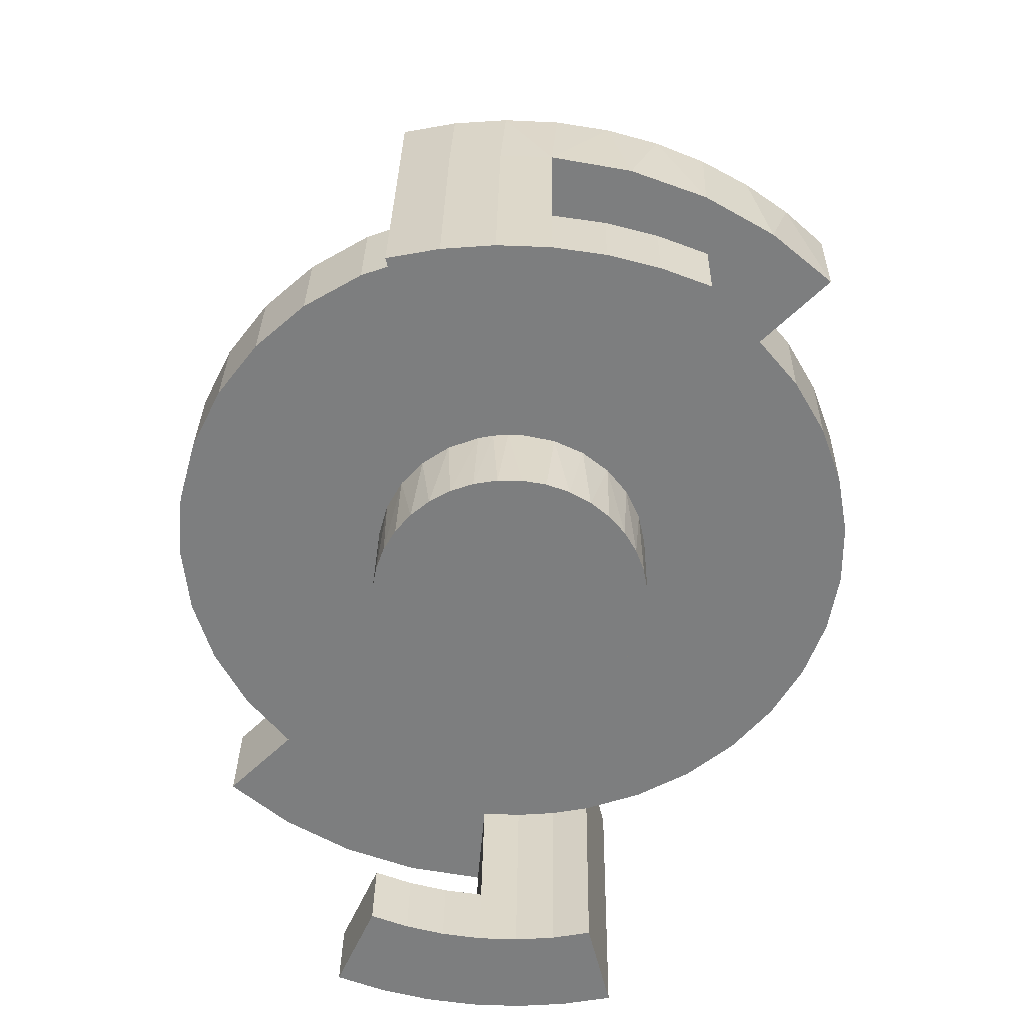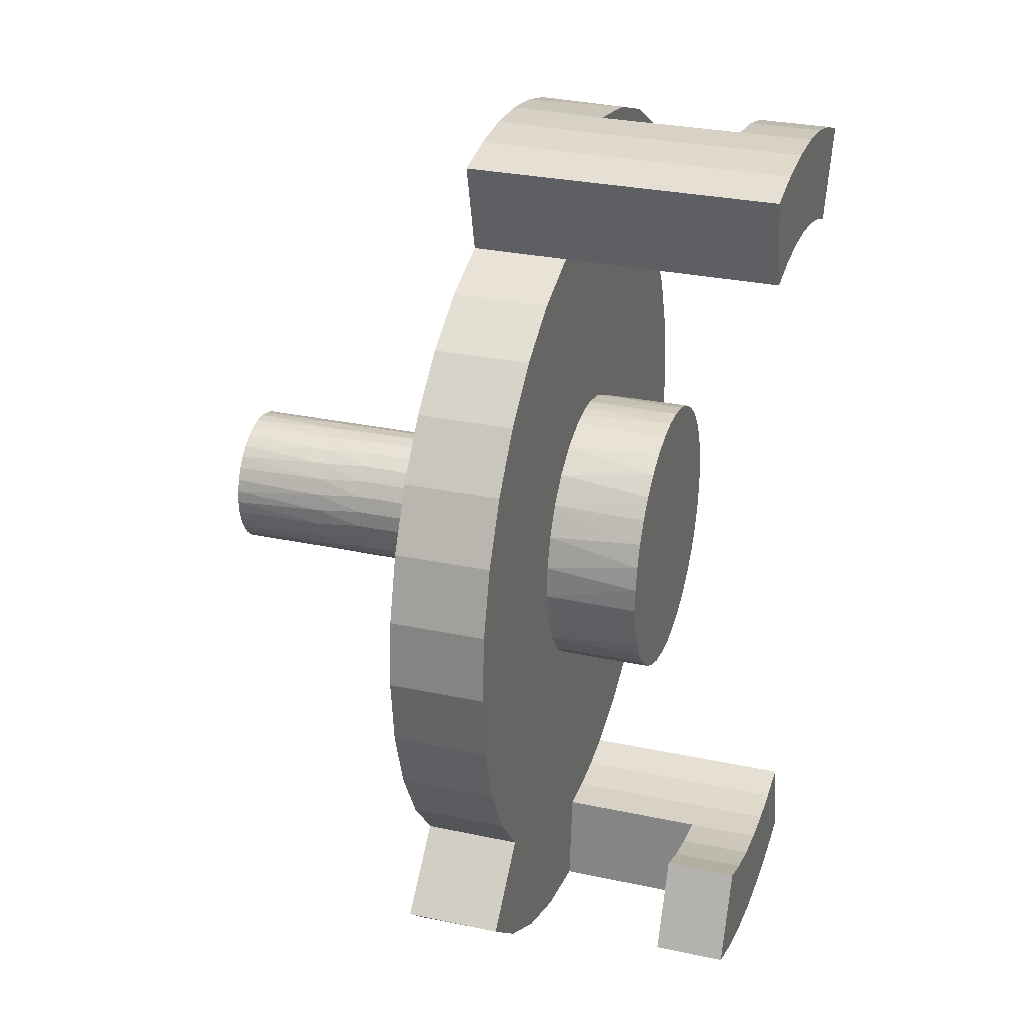
<metadata>
{"format":"obj","ext":"obj","renderer":"f3d","projection":"perspective","resolution":1024,"background":"white","views":[{"elev":30.6,"azim":0.9,"up":"+Y"},{"elev":29.2,"azim":-72.4,"up":"+Y"}]}
</metadata>
<code>
v 1.499 0.04363 -2
v 1.5 -0 -2
v 1.5 -0 -4
v 1.497 0.08722 -2
v 1.494 0.1307 -2
v 1.474 0.2756 -4
v 1.417 0.4933 -2
v 1.399 0.5419 -4
v 1.252 0.8257 -2
v 1.275 0.7896 -4
v 1.109 1.011 -4
v 1.011 1.108 -2
v 0.904 1.197 -4
v 0.7088 1.322 -2
v 0.6686 1.343 -4
v 0.4105 1.443 -4
v 0.3629 1.455 -2
v 0.1384 1.494 -4
v -0.005236 1.5 -2
v -0.1384 1.494 -4
v -0.373 1.453 -2
v -0.4105 1.443 -4
v -0.6686 1.343 -4
v -0.718 1.317 -2
v -0.904 1.197 -4
v -1.019 1.101 -2
v -1.109 1.011 -4
v -1.258 0.817 -2
v -1.275 0.7896 -4
v -1.399 0.5419 -4
v -1.42 0.4834 -2
v -1.474 0.2756 -4
v -1.495 0.1203 -2
v -1.5 0 -4
v -1.479 -0.2502 -2
v -1.474 -0.2756 -4
v -1.399 -0.5419 -4
v -1.372 -0.6053 -2
v -1.275 -0.7896 -4
v -1.182 -0.9235 -2
v -1.109 -1.011 -4
v -0.9194 -1.185 -2
v -0.904 -1.197 -4
v -0.6686 -1.343 -4
v -0.6005 -1.375 -2
v -0.4105 -1.443 -4
v -0.245 -1.48 -2
v -0.1384 -1.494 -4
v 0.1255 -1.495 -2
v 0.1384 -1.494 -4
v 0.4105 -1.443 -4
v 0.4884 -1.418 -2
v 0.6686 -1.343 -4
v 0.8213 -1.255 -2
v 0.904 -1.197 -4
v 1.104 -1.015 -2
v 1.109 -1.011 -4
v 1.275 -0.7896 -4
v 1.319 -0.7134 -2
v 1.399 -0.5419 -4
v 1.454 -0.368 -2
v 1.474 -0.2756 -4
v 1.42 0.4845 -1
v 1.494 0.1307 -1
v 1.262 0.8102 -1
v 1.032 1.089 -1
v 0.7413 1.304 -1
v 0.4076 1.444 -1
v 0.05034 1.499 -1
v -0.3099 1.468 -1
v -0.6521 1.351 -1
v -0.9564 1.156 -1
v -1.205 0.893 -1
v -1.384 0.5787 -1
v -1.482 0.2307 -1
v -1.494 -0.1307 -1
v -1.42 -0.4845 -1
v -1.262 -0.8102 -1
v -1.032 -1.089 -1
v -0.7413 -1.304 -1
v -0.4076 -1.444 -1
v -0.05034 -1.499 -1
v 0.3099 -1.468 -1
v 0.6521 -1.351 -1
v 0.9564 -1.156 -1
v 1.205 -0.893 -1
v 1.384 -0.5787 -1
v 1.482 -0.2307 -1
v 1.424 0.4718 2
v 1.494 0.1307 2
v 1.277 0.7875 2
v 1.061 1.061 2
v 0.8213 1.255 2
v 0.5473 1.397 2
v 0.2502 1.479 2
v -0.05758 1.499 2
v -0.3629 1.455 2
v -0.6913 1.331 2
v -0.9819 1.134 2
v -1.219 0.8746 2
v -1.389 0.5673 2
v -1.482 0.2289 2
v -1.495 -0.122 2
v -1.426 -0.4663 2
v -1.278 -0.785 2
v -1.061 -1.061 2
v -0.8213 -1.255 2
v -0.5473 -1.397 2
v -0.2502 -1.479 2
v 0.05758 -1.499 2
v 0.3629 -1.455 2
v 0.6926 -1.331 2
v 0.9841 -1.132 2
v 1.221 -0.8711 2
v 1.391 -0.5619 2
v 1.484 -0.2217 2
v 1.814 -7.277 2
v 3.065 -6.845 2
v 4.221 -6.199 2
v 5.245 -5.361 2
v 6.106 -4.355 2
v 6.776 -3.214 2
v 7.236 -1.973 2
v 7.47 -0.67 2
v 7.471 0.6537 2
v 7.244 1.941 2
v 6.797 3.17 2
v 6.144 4.302 2
v 5.303 5.303 2
v 4.32 6.131 2
v 3.209 6.779 2
v 2.004 7.227 2
v 0.7406 7.463 2
v -1.814 7.277 2
v -0.5449 7.48 2
v -6.218 -4.194 2
v -5.303 -5.303 2
v -6.904 -2.93 2
v -7.336 -1.559 2
v -7.499 -0.1309 2
v -7.386 1.302 2
v -6.36 3.974 2
v -7.002 2.688 2
v -5.485 5.115 2
v -4.408 6.068 2
v -3.17 6.797 2
v -4.32 -6.131 2
v -3.209 -6.779 2
v -2.004 -7.227 2
v -0.7406 -7.463 2
v 0.5449 -7.48 2
v 1.814 -7.277 4
v 3.065 -6.845 4
v 4.221 -6.199 4
v 5.245 -5.361 4
v 6.106 -4.355 4
v 6.776 -3.214 4
v 7.236 -1.973 4
v 7.47 -0.67 4
v 7.471 0.6537 4
v 7.244 1.941 4
v 6.797 3.17 4
v 6.144 4.302 4
v 5.303 5.303 4
v 5.907 7.441 2
v 6.718 6.718 2
v 5.019 8.066 2
v 4.065 8.586 2
v 3.058 8.994 2
v 2.011 9.285 2
v -2.298 9.218 2
v -1.231 9.42 2
v 0.938 9.454 2
v -0.1474 9.499 2
v -1.814 7.277 4
v -3.17 6.797 4
v -4.408 6.068 4
v -5.485 5.115 4
v -6.36 3.974 4
v -7.002 2.688 4
v -7.386 1.302 4
v -7.499 -0.1309 4
v -7.336 -1.559 4
v -6.904 -2.93 4
v -6.218 -4.194 4
v -5.303 -5.303 4
v -5.907 -7.441 2
v -6.718 -6.718 2
v -5.019 -8.066 2
v -4.065 -8.586 2
v -3.058 -8.994 2
v -2.011 -9.285 2
v 2.298 -9.218 2
v 1.231 -9.42 2
v -0.938 -9.454 2
v 0.1474 -9.499 2
v 2.298 -9.218 4
v 1.21 -4.851 4
v 2.309 -4.435 4
v 3.28 -3.774 4
v 4.071 -2.904 4
v 4.636 -1.873 4
v 4.945 -0.739 4
v 4.981 0.4358 4
v 4.746 1.573 4
v 4.256 2.625 4
v 3.536 3.536 4
v 6.718 6.718 4
v 5.449 7.782 4
v 4.015 8.61 4
v 2.459 9.176 4
v 0.828 9.464 4
v -0.2211 9.497 4
v -1.267 9.415 4
v -2.298 9.218 4
v -3.536 -3.536 4
v -4.261 -2.617 4
v -4.752 -1.554 4
v -4.983 -0.4068 4
v -4.941 0.763 4
v -4.629 1.891 4
v -4.062 2.915 4
v -3.273 3.78 4
v -2.304 4.437 4
v -1.21 4.851 4
v -6.718 -6.718 4
v -5.449 -7.782 4
v -4.015 -8.61 4
v -2.459 -9.176 4
v -0.828 -9.464 4
v 0.2211 -9.497 4
v 1.267 -9.415 4
v 1.814 -7.277 5
v 1.814 -7.277 8.5
v 2.298 -9.218 8.5
v -0.4358 -4.981 4
v -0.6537 -7.471 4
v 0.1745 -7.498 4
v 0.1163 -4.999 4
v 1.001 -7.433 4
v 0.667 -4.955 4
v 1.385 -2.661 4
v 0.7258 -2.911 4
v 1.968 -2.264 4
v 2.442 -1.742 4
v 2.782 -1.124 4
v 2.967 -0.4434 4
v 2.989 0.2615 4
v 2.848 0.9436 4
v 2.553 1.575 4
v 2.121 2.121 4
v 4.302 6.144 4
v 2.625 4.256 4
v 3.17 6.797 4
v 1.573 4.746 4
v 1.941 7.244 4
v 0.4358 4.981 4
v 0.6537 7.471 4
v 0.828 9.464 5
v 0.828 9.464 7
v -0.2211 9.497 8.5
v 0.828 9.464 8.5
v -1.267 9.415 8.5
v -2.298 9.218 8.5
v -1.814 7.277 5
v -1.814 7.277 8.5
v -2.556 -1.57 4
v -2.121 -2.121 4
v -2.851 -0.9326 4
v -2.99 -0.2441 4
v -2.965 0.4578 4
v -2.777 1.135 4
v -2.437 1.749 4
v -1.964 2.268 4
v -1.383 2.662 4
v -0.7258 2.911 4
v -4.302 -6.144 4
v -2.625 -4.256 4
v -3.17 -6.797 4
v -1.573 -4.746 4
v -1.941 -7.244 4
v -0.667 4.955 4
v -1.001 7.433 4
v -0.1163 4.999 4
v -0.1745 7.498 4
v -0.828 -9.464 5
v -0.828 -9.464 7
v 0.2211 -9.497 8.5
v -0.828 -9.464 8.5
v 1.267 -9.415 8.5
v -0.6537 -7.471 5
v 0.1745 -7.498 5
v 1.001 -7.433 5
v -3.051 -6.852 8.5
v -2.276 -7.146 8.5
v -3.051 -6.852 7
v -2.276 -7.146 7
v -0.6537 -7.471 7
v -1.474 -7.354 8.5
v -1.474 -7.354 7
v -0.6537 -7.471 8.5
v 0.1745 -7.498 8.5
v 1.001 -7.433 8.5
v -0.2615 -2.989 4
v 0.06981 -2.999 4
v 0.4002 -2.973 4
v 2.898 0.7765 6
v 2.989 0.2615 6
v 2.719 1.268 6
v 2.457 1.721 6
v 2.121 2.121 6
v 1.721 2.457 6
v 1.575 2.553 4
v 1.268 2.719 6
v 0.9436 2.848 4
v 0.7765 2.898 6
v 0.2615 2.989 4
v 0.2615 2.989 6
v -0.06981 2.999 4
v -0.2615 2.989 6
v -0.4002 2.973 4
v -0.7765 2.898 6
v -1.268 2.719 6
v -1.721 2.457 6
v -2.121 2.121 6
v -2.457 1.721 6
v -2.719 1.268 6
v -2.898 0.7765 6
v -2.989 0.2615 6
v -2.989 -0.2615 6
v -2.898 -0.7765 6
v -2.719 -1.268 6
v -2.457 -1.721 6
v -2.121 -2.121 6
v -1.721 -2.457 6
v -1.575 -2.553 4
v -1.268 -2.719 6
v -0.9436 -2.848 4
v -0.7765 -2.898 6
v -0.2615 -2.989 6
v 0.2615 -2.989 6
v 0.7765 -2.898 6
v 1.268 -2.719 6
v 1.721 -2.457 6
v 2.121 -2.121 6
v 2.457 -1.721 6
v 2.719 -1.268 6
v 2.898 -0.7765 6
v 2.989 -0.2615 6
v 0.6537 7.471 5
v 0.6537 7.471 7
v 2.883 9.052 8.5
v 3.864 8.679 8.5
v 3.864 8.679 7
v 2.883 9.052 7
v 1.867 9.315 8.5
v 1.867 9.315 7
v -0.1745 7.498 8.5
v 0.6537 7.471 8.5
v -1.001 7.433 8.5
v -0.1745 7.498 5
v -1.001 7.433 5
v 3.051 6.852 8.5
v 2.276 7.146 8.5
v 3.051 6.852 7
v 2.276 7.146 7
v 1.474 7.354 8.5
v 1.474 7.354 7
v -2.883 -9.052 8.5
v -3.864 -8.679 8.5
v -3.864 -8.679 7
v -2.883 -9.052 7
v -1.867 -9.315 8.5
v -1.867 -9.315 7
f 1 2 3
f 4 1 3
f 5 3 6
f 5 4 3
f 7 6 8
f 7 5 6
f 9 8 10
f 9 10 11
f 9 7 8
f 12 11 13
f 12 9 11
f 14 13 15
f 14 15 16
f 14 12 13
f 17 16 18
f 17 14 16
f 19 17 18
f 19 18 20
f 21 19 20
f 21 20 22
f 21 22 23
f 24 21 23
f 24 23 25
f 26 24 25
f 26 25 27
f 28 26 27
f 28 27 29
f 28 29 30
f 31 28 30
f 31 30 32
f 33 31 32
f 33 32 34
f 35 33 34
f 35 34 36
f 35 36 37
f 38 35 37
f 38 37 39
f 40 38 39
f 40 39 41
f 42 41 43
f 42 40 41
f 42 43 44
f 45 42 44
f 45 44 46
f 47 46 48
f 47 45 46
f 49 48 50
f 49 50 51
f 49 47 48
f 52 51 53
f 52 49 51
f 54 53 55
f 54 52 53
f 56 55 57
f 56 57 58
f 56 54 55
f 59 58 60
f 59 56 58
f 61 60 62
f 61 59 60
f 2 62 3
f 2 61 62
f 48 51 50
f 27 25 29
f 29 25 30
f 30 25 32
f 32 25 34
f 34 25 36
f 36 25 37
f 37 25 39
f 39 25 41
f 41 25 43
f 43 25 44
f 44 25 46
f 46 25 48
f 53 62 55
f 55 62 57
f 57 62 58
f 58 62 60
f 22 20 23
f 18 16 20
f 20 16 23
f 3 8 6
f 23 15 25
f 16 15 23
f 8 11 10
f 13 11 15
f 51 11 53
f 62 11 3
f 48 11 51
f 25 11 48
f 53 11 62
f 3 11 8
f 15 11 25
f 63 64 5
f 63 5 7
f 65 7 9
f 65 63 7
f 66 9 12
f 66 65 9
f 67 12 14
f 67 66 12
f 68 14 17
f 68 67 14
f 69 17 19
f 69 68 17
f 70 19 21
f 70 69 19
f 71 21 24
f 71 70 21
f 72 24 26
f 72 71 24
f 73 26 28
f 73 72 26
f 74 73 28
f 74 28 31
f 75 74 31
f 75 31 33
f 76 75 33
f 76 33 35
f 77 76 35
f 77 35 38
f 78 77 38
f 78 38 40
f 79 78 40
f 79 40 42
f 80 79 42
f 80 42 45
f 81 80 45
f 81 45 47
f 82 81 47
f 82 47 49
f 83 82 49
f 83 49 52
f 84 83 52
f 84 52 54
f 85 84 54
f 85 54 56
f 86 85 56
f 86 56 59
f 87 59 61
f 87 86 59
f 88 61 2
f 88 87 61
f 64 2 1
f 64 1 4
f 64 4 5
f 64 88 2
f 89 64 63
f 89 90 64
f 91 63 65
f 91 89 63
f 92 65 66
f 92 91 65
f 93 66 67
f 93 92 66
f 94 67 68
f 94 93 67
f 95 68 69
f 95 94 68
f 96 69 70
f 96 95 69
f 97 70 71
f 97 96 70
f 98 71 72
f 98 97 71
f 99 72 73
f 99 98 72
f 100 99 73
f 100 73 74
f 101 100 74
f 101 74 75
f 102 101 75
f 103 75 76
f 103 102 75
f 104 103 76
f 104 76 77
f 105 77 78
f 105 104 77
f 106 78 79
f 106 105 78
f 107 79 80
f 107 106 79
f 108 80 81
f 108 107 80
f 109 81 82
f 109 108 81
f 110 82 83
f 110 109 82
f 111 83 84
f 111 110 83
f 112 84 85
f 112 111 84
f 113 85 86
f 113 112 85
f 114 86 87
f 114 113 86
f 115 87 88
f 115 114 87
f 116 88 64
f 116 115 88
f 90 116 64
f 117 111 118
f 118 112 119
f 111 112 118
f 119 113 120
f 112 113 119
f 113 114 120
f 114 121 120
f 115 122 114
f 114 122 121
f 116 123 115
f 115 123 122
f 90 124 116
f 116 124 123
f 90 125 124
f 89 126 90
f 90 126 125
f 91 127 89
f 89 127 126
f 92 128 91
f 91 128 127
f 92 129 128
f 93 130 92
f 92 130 129
f 94 131 93
f 93 131 130
f 95 132 94
f 94 132 131
f 96 133 95
f 95 133 132
f 134 135 97
f 97 135 96
f 96 135 133
f 136 106 137
f 138 105 136
f 136 105 106
f 139 104 138
f 138 104 105
f 140 103 139
f 139 103 104
f 141 102 140
f 140 102 103
f 142 101 143
f 143 101 141
f 141 101 102
f 142 100 101
f 100 144 99
f 142 144 100
f 99 145 98
f 144 145 99
f 98 146 97
f 145 146 98
f 146 134 97
f 107 147 106
f 106 147 137
f 108 148 107
f 107 148 147
f 109 149 108
f 108 149 148
f 110 150 109
f 109 150 149
f 117 151 111
f 111 151 110
f 110 151 150
f 152 117 118
f 153 152 118
f 154 118 119
f 154 153 118
f 155 119 120
f 155 154 119
f 156 120 121
f 156 155 120
f 157 121 122
f 157 156 121
f 158 122 123
f 158 157 122
f 159 123 124
f 159 158 123
f 160 124 125
f 160 159 124
f 161 160 125
f 161 125 126
f 162 126 127
f 162 161 126
f 163 127 128
f 163 162 127
f 164 128 129
f 164 163 128
f 130 165 129
f 129 165 166
f 131 167 130
f 130 167 165
f 131 168 167
f 132 169 131
f 131 169 168
f 133 170 132
f 132 170 169
f 171 172 134
f 134 172 135
f 133 173 170
f 135 174 133
f 172 174 135
f 133 174 173
f 175 134 146
f 176 175 146
f 177 146 145
f 177 176 146
f 178 145 144
f 178 177 145
f 179 144 142
f 179 178 144
f 180 142 143
f 180 179 142
f 181 143 141
f 181 180 143
f 182 141 140
f 182 181 141
f 183 140 139
f 183 182 140
f 184 139 138
f 184 138 136
f 184 183 139
f 185 184 136
f 186 136 137
f 186 185 136
f 147 187 137
f 137 187 188
f 148 189 147
f 147 189 187
f 148 190 189
f 149 191 148
f 148 191 190
f 150 192 149
f 149 192 191
f 193 194 117
f 117 194 151
f 150 195 192
f 151 196 150
f 194 196 151
f 150 196 195
f 152 197 117
f 117 197 193
f 198 152 153
f 199 153 154
f 199 198 153
f 200 199 154
f 155 200 154
f 201 200 155
f 156 201 155
f 157 202 201
f 157 201 156
f 158 203 202
f 158 202 157
f 159 204 203
f 159 203 158
f 160 204 159
f 161 205 204
f 161 204 160
f 162 206 205
f 162 205 161
f 163 207 206
f 163 206 162
f 164 207 163
f 208 164 129
f 208 129 166
f 208 166 165
f 209 165 167
f 209 208 165
f 210 167 168
f 210 168 169
f 210 209 167
f 211 169 170
f 211 210 169
f 212 170 173
f 212 173 174
f 212 211 170
f 213 174 172
f 213 212 174
f 214 172 171
f 214 213 172
f 215 214 171
f 175 215 134
f 134 215 171
f 216 185 186
f 217 184 185
f 217 185 216
f 218 183 184
f 218 184 217
f 219 182 183
f 219 183 218
f 220 181 182
f 220 182 219
f 221 180 181
f 221 181 220
f 179 180 221
f 222 179 221
f 178 179 222
f 223 178 222
f 177 178 223
f 224 177 223
f 176 224 225
f 176 177 224
f 175 176 225
f 226 186 137
f 226 137 188
f 226 188 187
f 227 187 189
f 227 226 187
f 228 189 190
f 228 190 191
f 228 227 189
f 229 191 192
f 229 228 191
f 230 192 195
f 230 195 196
f 230 229 192
f 231 196 194
f 231 230 196
f 232 194 193
f 232 231 194
f 197 232 193
f 233 197 152
f 234 235 233
f 233 235 197
f 236 237 238
f 239 238 240
f 239 236 238
f 241 240 152
f 241 239 240
f 198 241 152
f 242 243 198
f 242 198 199
f 244 199 200
f 244 242 199
f 245 244 200
f 201 245 200
f 246 245 201
f 202 246 201
f 247 246 202
f 203 248 247
f 203 247 202
f 204 248 203
f 205 249 248
f 205 248 204
f 206 250 249
f 206 249 205
f 207 251 250
f 207 250 206
f 252 253 207
f 252 207 164
f 254 255 253
f 254 253 252
f 256 257 255
f 256 255 254
f 258 257 256
f 208 252 164
f 209 254 252
f 209 252 208
f 210 256 254
f 210 254 209
f 211 256 210
f 212 258 256
f 212 256 211
f 213 259 212
f 260 259 213
f 261 262 260
f 261 260 213
f 263 213 214
f 263 214 215
f 263 261 213
f 264 263 215
f 265 215 175
f 266 264 265
f 265 264 215
f 267 217 216
f 267 216 268
f 269 218 217
f 269 217 267
f 270 219 218
f 270 218 269
f 271 220 219
f 271 219 270
f 272 221 220
f 272 220 271
f 222 221 272
f 273 222 272
f 223 273 274
f 223 222 273
f 224 274 275
f 224 223 274
f 225 275 276
f 225 224 275
f 277 278 216
f 277 216 186
f 279 280 278
f 279 278 277
f 281 236 280
f 281 280 279
f 237 236 281
f 175 225 282
f 283 282 284
f 283 175 282
f 285 283 284
f 258 284 257
f 258 285 284
f 226 277 186
f 227 279 277
f 227 277 226
f 228 281 279
f 228 279 227
f 229 237 281
f 229 281 228
f 230 237 229
f 231 286 230
f 287 286 231
f 288 289 287
f 288 231 232
f 288 287 231
f 290 232 197
f 290 288 232
f 235 290 197
f 291 292 237
f 237 292 238
f 238 293 240
f 240 293 152
f 292 293 238
f 293 233 152
f 294 295 296
f 296 295 297
f 291 298 292
f 297 299 300
f 295 299 297
f 300 301 298
f 299 301 300
f 292 302 293
f 298 302 292
f 301 302 298
f 293 303 233
f 302 303 293
f 303 234 233
f 289 302 301
f 288 303 302
f 288 302 289
f 290 234 303
f 290 303 288
f 235 234 290
f 304 236 239
f 305 239 241
f 305 304 239
f 306 305 241
f 243 241 198
f 243 306 241
f 307 308 248
f 307 248 249
f 309 249 250
f 309 307 249
f 310 250 251
f 310 309 250
f 311 310 251
f 312 251 313
f 312 311 251
f 314 313 315
f 314 312 313
f 316 315 317
f 316 314 315
f 318 316 317
f 318 317 319
f 320 318 319
f 320 319 321
f 322 320 321
f 322 321 276
f 323 322 276
f 323 276 275
f 324 323 275
f 324 275 274
f 325 324 274
f 325 274 273
f 326 325 273
f 327 326 273
f 327 273 272
f 328 327 272
f 328 272 271
f 329 328 271
f 329 271 270
f 330 329 270
f 331 330 270
f 331 270 269
f 332 331 269
f 332 269 267
f 333 332 267
f 333 267 268
f 334 333 268
f 335 268 336
f 335 334 268
f 337 335 336
f 337 336 338
f 339 338 304
f 339 337 338
f 340 304 305
f 340 339 304
f 341 305 306
f 341 340 305
f 342 306 243
f 342 341 306
f 343 243 242
f 343 342 243
f 344 242 244
f 344 343 242
f 345 244 245
f 345 344 244
f 346 345 245
f 347 245 246
f 347 346 245
f 348 246 247
f 348 347 246
f 349 348 247
f 349 247 248
f 308 349 248
f 253 313 251
f 253 251 207
f 255 315 313
f 255 313 253
f 257 317 315
f 257 315 255
f 259 350 258
f 259 258 212
f 260 351 350
f 260 350 259
f 352 353 354
f 352 354 355
f 356 355 357
f 356 352 355
f 262 357 260
f 262 356 357
f 261 358 359
f 261 360 358
f 261 359 262
f 263 266 360
f 263 360 261
f 264 266 263
f 350 361 258
f 258 361 285
f 285 362 283
f 361 362 285
f 283 265 175
f 362 265 283
f 363 364 365
f 365 364 366
f 350 351 361
f 366 367 368
f 364 367 366
f 368 359 351
f 367 359 368
f 361 358 362
f 351 358 361
f 359 358 351
f 362 360 265
f 358 360 362
f 360 266 265
f 278 336 268
f 278 268 216
f 280 338 336
f 280 336 278
f 236 304 338
f 236 338 280
f 282 225 276
f 282 321 319
f 282 276 321
f 284 319 317
f 284 282 319
f 257 284 317
f 286 291 237
f 286 237 230
f 287 298 291
f 287 291 286
f 369 370 371
f 369 371 372
f 373 372 374
f 373 369 372
f 289 374 287
f 289 373 374
f 296 372 371
f 297 372 296
f 300 374 297
f 298 374 300
f 297 374 372
f 298 287 374
f 371 294 296
f 370 294 371
f 370 295 294
f 369 299 295
f 369 295 370
f 373 301 299
f 373 299 369
f 289 301 373
f 330 331 332
f 344 342 343
f 327 328 329
f 327 329 330
f 327 332 333
f 327 333 334
f 327 334 335
f 327 335 337
f 327 337 339
f 327 339 340
f 327 330 332
f 345 340 341
f 345 341 342
f 345 342 344
f 347 345 346
f 324 325 326
f 348 345 347
f 349 345 348
f 322 323 324
f 322 324 326
f 308 345 349
f 318 320 322
f 307 345 308
f 310 307 309
f 314 316 318
f 311 326 327
f 311 327 340
f 311 340 345
f 311 322 326
f 311 345 307
f 311 307 310
f 312 314 318
f 312 322 311
f 312 318 322
f 365 355 354
f 366 355 365
f 368 357 366
f 366 357 355
f 351 260 368
f 368 260 357
f 352 364 363
f 352 367 364
f 352 363 353
f 356 359 367
f 356 367 352
f 262 359 356
f 353 363 365
f 353 365 354

</code>
